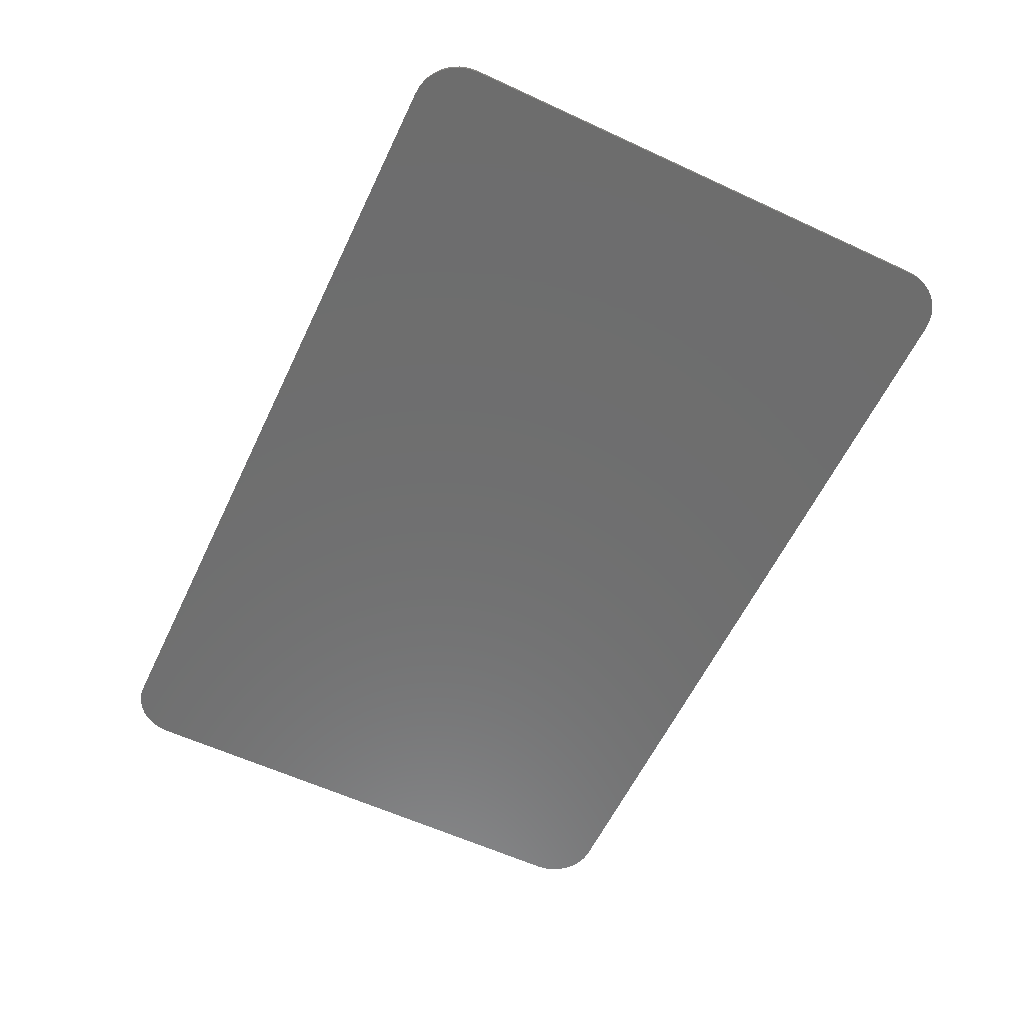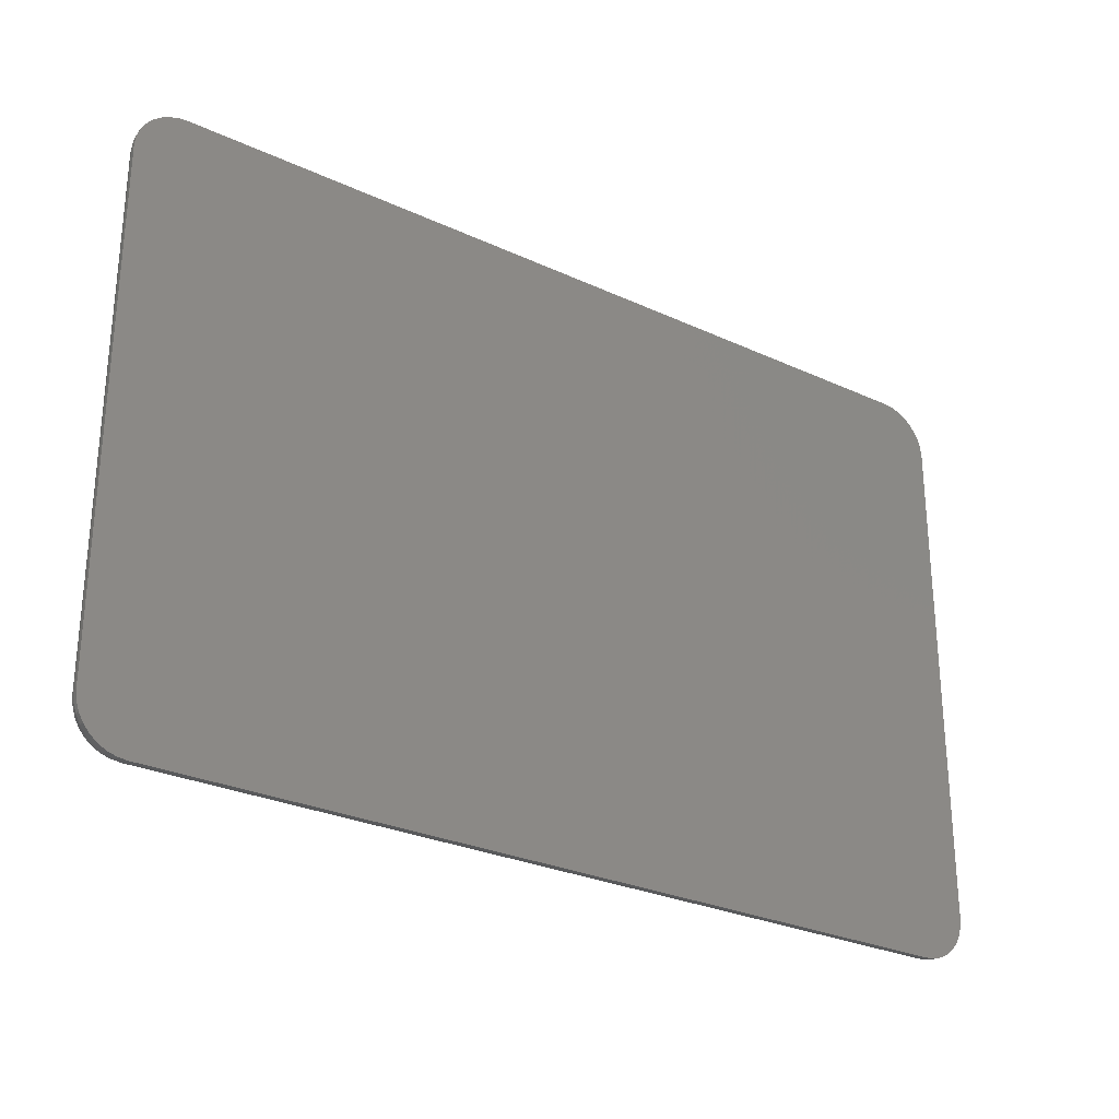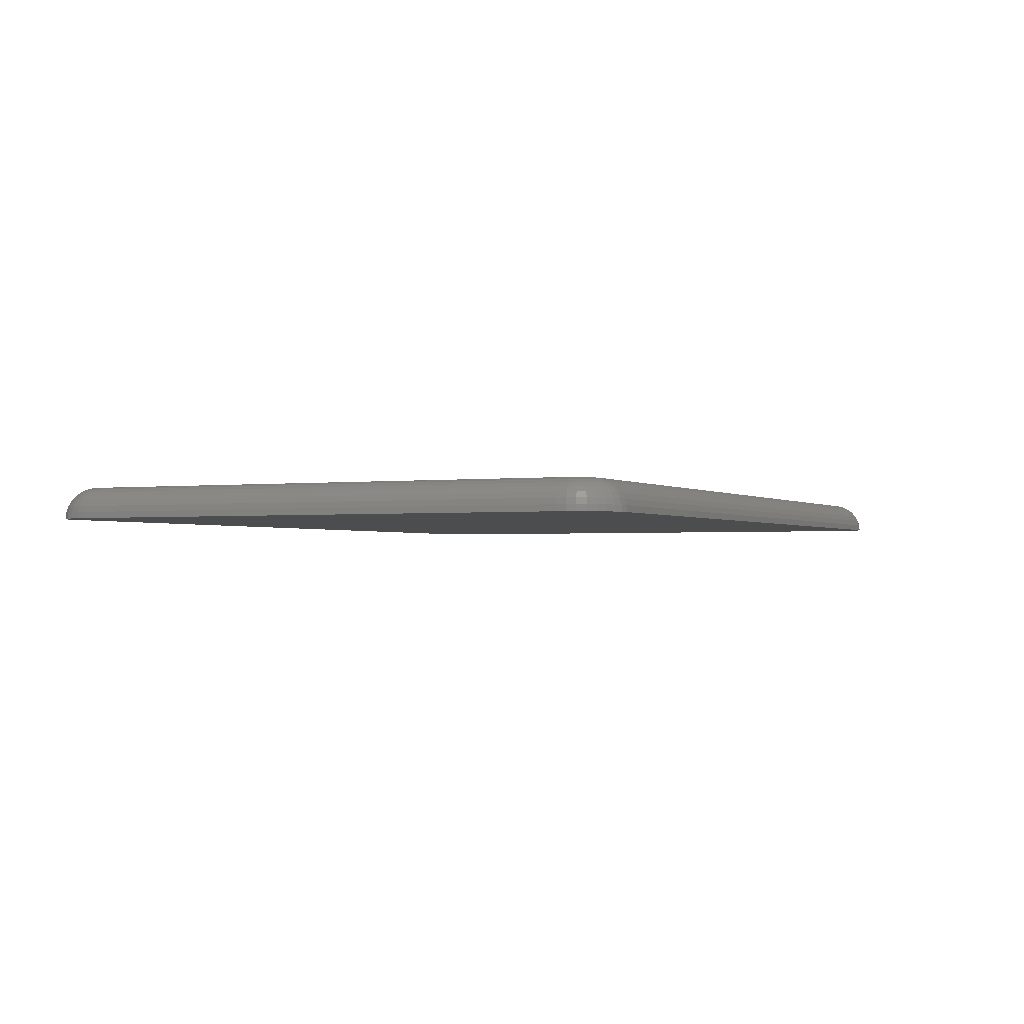
<metadata>
{"format":"stl","ext":"stl","renderer":"f3d","projection":"perspective","resolution":1024,"background":"white","views":[{"elev":-59.8,"azim":-115.4,"up":"+Y"},{"elev":-27.8,"azim":-35.2,"up":"+Z"},{"elev":-1.8,"azim":115.0,"up":"+Y"}]}
</metadata>
<code>
# stl→obj: 308 verts, 612 faces
v -0.7396 9.119e-19 -0.0663
v -0.5325 2.397e-17 -0.06541
v -0.7381 1.067e-18 -0.06661
v -0.5354 2.357e-17 -0.06661
v -0.5316 2.415e-17 -0.06407
v -0.741 8.195e-19 -0.06541
v -0.7419 8.038e-19 -0.06407
v -0.5338 2.377e-17 -0.0663
v -0.5312 2.429e-17 -0.0625
v -0.7422 8.674e-19 -0.0625
v -0.7422 8.761e-18 0.0639
v -0.5312 3.218e-17 0.0639
v -0.5316 3.224e-17 0.06547
v -0.7419 8.894e-18 0.06547
v -0.741 9.076e-18 0.06681
v -0.7396 9.28e-18 0.0677
v -0.7381 9.474e-18 0.06801
v -0.5354 3.198e-17 0.06801
v -0.5338 3.214e-17 0.0677
v -0.5325 3.223e-17 0.06681
v -0.5287 -0.007812 0.07381
v -0.7465 -0.007812 0.07233
v -0.5269 -0.007812 0.07233
v -0.748 -0.007812 0.07052
v -0.5254 -0.007812 0.07052
v -0.7491 -0.007812 0.06846
v -0.5243 -0.007812 0.06846
v -0.5243 -0.007812 -0.06706
v -0.748 -0.007812 -0.06912
v -0.5254 -0.007812 -0.06912
v -0.7465 -0.007812 -0.07093
v -0.5269 -0.007812 -0.07093
v -0.7447 -0.007812 -0.07241
v -0.7447 -0.007812 0.07381
v -0.5308 -0.007812 0.07491
v -0.533 -0.007812 0.07559
v -0.5354 -0.007812 0.07582
v -0.7381 -0.007812 0.07582
v -0.7404 -0.007812 0.07559
v -0.7426 -0.007812 0.07491
v -0.5287 -0.007812 -0.07241
v -0.7426 -0.007812 -0.07352
v -0.7404 -0.007812 -0.0742
v -0.7381 -0.007812 -0.07442
v -0.5354 -0.007812 -0.07442
v -0.533 -0.007812 -0.0742
v -0.5308 -0.007812 -0.07352
v -0.5237 -0.007812 0.06622
v -0.7498 -0.007812 0.06622
v -0.5234 -0.007812 0.0639
v -0.75 -0.007812 0.0639
v -0.5234 -0.007812 -0.0625
v -0.75 -0.007812 -0.0625
v -0.5237 -0.007812 -0.06483
v -0.7498 -0.007812 -0.06483
v -0.7491 -0.007812 -0.06706
v -0.5298 -0.0001501 0.065
v -0.5343 -0.0001501 0.06943
v -0.5307 -0.0001501 0.06703
v -0.5322 -0.0001501 0.06858
v -0.5354 -0.006288 0.07567
v -0.5331 -0.006288 0.07545
v -0.5354 -0.004823 0.07523
v -0.5332 -0.004823 0.07501
v -0.5354 -0.003472 0.07451
v -0.5333 -0.003472 0.0743
v -0.5354 -0.002288 0.07353
v -0.5335 -0.002288 0.07335
v -0.5354 -0.001317 0.07235
v -0.5337 -0.001317 0.07219
v -0.5354 -0.0005947 0.071
v -0.534 -0.0005947 0.07086
v -0.5354 -0.0001501 0.06953
v -0.5238 -0.006288 0.0662
v -0.5236 -0.006288 0.0639
v -0.5242 -0.004823 0.06611
v -0.524 -0.004823 0.0639
v -0.525 -0.003472 0.06597
v -0.5248 -0.003472 0.0639
v -0.5259 -0.002288 0.06578
v -0.5257 -0.002288 0.0639
v -0.5271 -0.001317 0.06555
v -0.5269 -0.001317 0.0639
v -0.5284 -0.0005947 0.06528
v -0.5283 -0.0005947 0.0639
v -0.5297 -0.0001501 0.0639
v -0.5245 -0.006288 0.0684
v -0.5249 -0.004823 0.06823
v -0.5256 -0.003472 0.06796
v -0.5265 -0.002288 0.06759
v -0.5276 -0.001317 0.06713
v -0.5288 -0.0005947 0.06662
v -0.5302 -0.0001501 0.06605
v -0.5256 -0.006288 0.07044
v -0.5259 -0.004823 0.07019
v -0.5265 -0.003472 0.06979
v -0.5273 -0.002288 0.06925
v -0.5283 -0.001317 0.06859
v -0.5295 -0.0005947 0.06784
v -0.527 -0.006288 0.07222
v -0.5274 -0.004823 0.07191
v -0.5279 -0.003472 0.0714
v -0.5285 -0.002288 0.07071
v -0.5294 -0.001317 0.06987
v -0.5303 -0.0005947 0.06892
v -0.5314 -0.0001501 0.06788
v -0.5288 -0.006288 0.07369
v -0.5291 -0.004823 0.07332
v -0.5295 -0.003472 0.07272
v -0.53 -0.002288 0.07191
v -0.5307 -0.001317 0.07093
v -0.5314 -0.0005947 0.0698
v -0.5309 -0.006288 0.07478
v -0.531 -0.004823 0.07437
v -0.5313 -0.003472 0.0737
v -0.5317 -0.002288 0.0728
v -0.5321 -0.001317 0.07171
v -0.5326 -0.0005947 0.07046
v -0.5332 -0.0001501 0.0691
v -0.5297 -0.0001501 -0.0625
v -0.5283 -0.0005947 -0.0625
v -0.5269 -0.001317 -0.0625
v -0.5257 -0.002288 -0.0625
v -0.5248 -0.003472 -0.0625
v -0.524 -0.004823 -0.0625
v -0.5236 -0.006288 -0.0625
v -0.5343 -0.0001501 -0.06803
v -0.5298 -0.0001501 -0.0636
v -0.5322 -0.0001501 -0.06719
v -0.5307 -0.0001501 -0.06563
v -0.5238 -0.006288 -0.0648
v -0.5242 -0.004823 -0.06471
v -0.525 -0.003472 -0.06457
v -0.5259 -0.002288 -0.06438
v -0.5271 -0.001317 -0.06415
v -0.5284 -0.0005947 -0.06389
v -0.5331 -0.006288 -0.07405
v -0.5354 -0.006288 -0.07427
v -0.5332 -0.004823 -0.07361
v -0.5354 -0.004823 -0.07383
v -0.5333 -0.003472 -0.0729
v -0.5354 -0.003472 -0.07311
v -0.5335 -0.002288 -0.07195
v -0.5354 -0.002288 -0.07214
v -0.5337 -0.001317 -0.07079
v -0.5354 -0.001317 -0.07095
v -0.534 -0.0005947 -0.06947
v -0.5354 -0.0005947 -0.0696
v -0.5354 -0.0001501 -0.06814
v -0.5309 -0.006288 -0.07338
v -0.531 -0.004823 -0.07297
v -0.5313 -0.003472 -0.0723
v -0.5317 -0.002288 -0.0714
v -0.5321 -0.001317 -0.07031
v -0.5326 -0.0005947 -0.06906
v -0.5332 -0.0001501 -0.06771
v -0.5288 -0.006288 -0.07229
v -0.5291 -0.004823 -0.07192
v -0.5295 -0.003472 -0.07132
v -0.53 -0.002288 -0.07051
v -0.5307 -0.001317 -0.06953
v -0.5314 -0.0005947 -0.0684
v -0.527 -0.006288 -0.07083
v -0.5274 -0.004823 -0.07051
v -0.5279 -0.003472 -0.07
v -0.5285 -0.002288 -0.06931
v -0.5294 -0.001317 -0.06848
v -0.5303 -0.0005947 -0.06752
v -0.5314 -0.0001501 -0.06649
v -0.5256 -0.006288 -0.06904
v -0.5259 -0.004823 -0.06879
v -0.5265 -0.003472 -0.06839
v -0.5273 -0.002288 -0.06785
v -0.5283 -0.001317 -0.0672
v -0.5295 -0.0005947 -0.06645
v -0.5245 -0.006288 -0.06701
v -0.5249 -0.004823 -0.06684
v -0.5256 -0.003472 -0.06656
v -0.5265 -0.002288 -0.06619
v -0.5276 -0.001317 -0.06573
v -0.5288 -0.0005947 -0.06522
v -0.5302 -0.0001501 -0.06466
v -0.7381 -0.0001501 -0.06814
v -0.7381 -0.0005947 -0.0696
v -0.7381 -0.001317 -0.07095
v -0.7381 -0.002288 -0.07214
v -0.7381 -0.003472 -0.07311
v -0.7381 -0.004823 -0.07383
v -0.7381 -0.006288 -0.07427
v -0.7436 -0.0001501 -0.0636
v -0.7392 -0.0001501 -0.06803
v -0.7428 -0.0001501 -0.06563
v -0.7412 -0.0001501 -0.06719
v -0.7404 -0.006288 -0.07405
v -0.7403 -0.004823 -0.07361
v -0.7401 -0.003472 -0.0729
v -0.74 -0.002288 -0.07195
v -0.7397 -0.001317 -0.07079
v -0.7395 -0.0005947 -0.06947
v -0.7496 -0.006288 -0.0648
v -0.7498 -0.006288 -0.0625
v -0.7492 -0.004823 -0.06471
v -0.7494 -0.004823 -0.0625
v -0.7485 -0.003472 -0.06457
v -0.7487 -0.003472 -0.0625
v -0.7475 -0.002288 -0.06438
v -0.7477 -0.002288 -0.0625
v -0.7464 -0.001317 -0.06415
v -0.7465 -0.001317 -0.0625
v -0.745 -0.0005947 -0.06389
v -0.7452 -0.0005947 -0.0625
v -0.7437 -0.0001501 -0.0625
v -0.749 -0.006288 -0.06701
v -0.7485 -0.004823 -0.06684
v -0.7479 -0.003472 -0.06656
v -0.747 -0.002288 -0.06619
v -0.7459 -0.001317 -0.06573
v -0.7446 -0.0005947 -0.06522
v -0.7433 -0.0001501 -0.06466
v -0.7479 -0.006288 -0.06904
v -0.7475 -0.004823 -0.06879
v -0.7469 -0.003472 -0.06839
v -0.7461 -0.002288 -0.06785
v -0.7451 -0.001317 -0.0672
v -0.744 -0.0005947 -0.06645
v -0.7464 -0.006288 -0.07083
v -0.7461 -0.004823 -0.07051
v -0.7456 -0.003472 -0.07
v -0.7449 -0.002288 -0.06931
v -0.7441 -0.001317 -0.06848
v -0.7431 -0.0005947 -0.06752
v -0.7421 -0.0001501 -0.06649
v -0.7446 -0.006288 -0.07229
v -0.7444 -0.004823 -0.07192
v -0.744 -0.003472 -0.07132
v -0.7434 -0.002288 -0.07051
v -0.7428 -0.001317 -0.06953
v -0.742 -0.0005947 -0.0684
v -0.7426 -0.006288 -0.07338
v -0.7424 -0.004823 -0.07297
v -0.7421 -0.003472 -0.0723
v -0.7418 -0.002288 -0.0714
v -0.7413 -0.001317 -0.07031
v -0.7408 -0.0005947 -0.06906
v -0.7402 -0.0001501 -0.06771
v -0.7437 -0.0001501 0.0639
v -0.7452 -0.0005947 0.0639
v -0.7465 -0.001317 0.0639
v -0.7477 -0.002288 0.0639
v -0.7487 -0.003472 0.0639
v -0.7494 -0.004823 0.0639
v -0.7498 -0.006288 0.0639
v -0.7392 -0.0001501 0.06943
v -0.7436 -0.0001501 0.065
v -0.7412 -0.0001501 0.06858
v -0.7428 -0.0001501 0.06703
v -0.7496 -0.006288 0.0662
v -0.7492 -0.004823 0.06611
v -0.7485 -0.003472 0.06597
v -0.7475 -0.002288 0.06578
v -0.7464 -0.001317 0.06555
v -0.745 -0.0005947 0.06528
v -0.7404 -0.006288 0.07545
v -0.7381 -0.006288 0.07567
v -0.7403 -0.004823 0.07501
v -0.7381 -0.004823 0.07523
v -0.7401 -0.003472 0.0743
v -0.7381 -0.003472 0.07451
v -0.74 -0.002288 0.07335
v -0.7381 -0.002288 0.07353
v -0.7397 -0.001317 0.07219
v -0.7381 -0.001317 0.07235
v -0.7395 -0.0005947 0.07086
v -0.7381 -0.0005947 0.071
v -0.7381 -0.0001501 0.06953
v -0.7426 -0.006288 0.07478
v -0.7424 -0.004823 0.07437
v -0.7421 -0.003472 0.0737
v -0.7418 -0.002288 0.0728
v -0.7413 -0.001317 0.07171
v -0.7408 -0.0005947 0.07046
v -0.7402 -0.0001501 0.0691
v -0.7446 -0.006288 0.07369
v -0.7444 -0.004823 0.07332
v -0.744 -0.003472 0.07272
v -0.7434 -0.002288 0.07191
v -0.7428 -0.001317 0.07093
v -0.742 -0.0005947 0.0698
v -0.7464 -0.006288 0.07222
v -0.7461 -0.004823 0.07191
v -0.7456 -0.003472 0.0714
v -0.7449 -0.002288 0.07071
v -0.7441 -0.001317 0.06987
v -0.7431 -0.0005947 0.06892
v -0.7421 -0.0001501 0.06788
v -0.7479 -0.006288 0.07044
v -0.7475 -0.004823 0.07019
v -0.7469 -0.003472 0.06979
v -0.7461 -0.002288 0.06925
v -0.7451 -0.001317 0.06859
v -0.744 -0.0005947 0.06784
v -0.749 -0.006288 0.0684
v -0.7485 -0.004823 0.06823
v -0.7479 -0.003472 0.06796
v -0.747 -0.002288 0.06759
v -0.7459 -0.001317 0.06713
v -0.7446 -0.0005947 0.06662
v -0.7433 -0.0001501 0.06605
f 1 2 3
f 2 4 3
f 5 6 7
f 1 6 5
f 2 1 5
f 2 8 4
f 9 5 7
f 9 7 10
f 9 10 11
f 9 11 12
f 13 12 11
f 13 11 14
f 13 14 15
f 13 15 16
f 13 16 17
f 13 17 18
f 13 18 19
f 13 19 20
f 21 22 23
f 22 24 23
f 23 24 25
f 25 24 26
f 25 26 27
f 28 29 30
f 30 29 31
f 30 31 32
f 31 33 32
f 34 22 21
f 34 21 35
f 34 35 36
f 34 36 37
f 34 37 38
f 34 38 39
f 34 39 40
f 41 32 33
f 41 33 42
f 41 42 43
f 41 43 44
f 41 44 45
f 41 45 46
f 41 46 47
f 27 26 48
f 48 26 49
f 48 49 50
f 50 49 51
f 50 51 52
f 52 51 53
f 52 53 54
f 54 53 55
f 54 55 28
f 28 55 56
f 28 56 29
f 12 13 57
f 18 58 19
f 20 59 13
f 19 60 20
f 37 36 61
f 61 36 62
f 61 62 63
f 63 62 64
f 63 64 65
f 65 64 66
f 65 66 67
f 67 66 68
f 67 68 69
f 69 68 70
f 69 70 71
f 71 70 72
f 71 72 73
f 73 72 58
f 73 58 18
f 48 50 74
f 74 50 75
f 74 75 76
f 76 75 77
f 76 77 78
f 78 77 79
f 78 79 80
f 80 79 81
f 80 81 82
f 82 81 83
f 82 83 84
f 84 83 85
f 84 85 57
f 57 85 86
f 57 86 12
f 27 48 87
f 87 48 74
f 87 74 88
f 88 74 76
f 88 76 89
f 89 76 78
f 89 78 90
f 90 78 80
f 90 80 91
f 91 80 82
f 91 82 92
f 92 82 84
f 92 84 93
f 93 84 57
f 93 57 13
f 25 27 94
f 94 27 87
f 94 87 95
f 95 87 88
f 95 88 96
f 96 88 89
f 96 89 97
f 97 89 90
f 97 90 98
f 98 90 91
f 98 91 99
f 99 91 92
f 99 92 59
f 59 92 93
f 59 93 13
f 23 25 100
f 100 25 94
f 100 94 101
f 101 94 95
f 101 95 102
f 102 95 96
f 102 96 103
f 103 96 97
f 103 97 104
f 104 97 98
f 104 98 105
f 105 98 99
f 105 99 106
f 106 99 59
f 106 59 20
f 21 23 107
f 107 23 100
f 107 100 108
f 108 100 101
f 108 101 109
f 109 101 102
f 109 102 110
f 110 102 103
f 110 103 111
f 111 103 104
f 111 104 112
f 112 104 105
f 112 105 60
f 60 105 106
f 60 106 20
f 35 21 113
f 113 21 107
f 113 107 114
f 114 107 108
f 114 108 115
f 115 108 109
f 115 109 116
f 116 109 110
f 116 110 117
f 117 110 111
f 117 111 118
f 118 111 112
f 118 112 119
f 119 112 60
f 119 60 19
f 36 35 62
f 62 35 113
f 62 113 64
f 64 113 114
f 64 114 66
f 66 114 115
f 66 115 68
f 68 115 116
f 68 116 70
f 70 116 117
f 70 117 72
f 72 117 118
f 72 118 58
f 58 118 119
f 58 119 19
f 9 12 120
f 120 12 86
f 120 86 121
f 121 86 85
f 121 85 122
f 122 85 83
f 122 83 123
f 123 83 81
f 123 81 124
f 124 81 79
f 124 79 125
f 125 79 77
f 125 77 126
f 126 77 75
f 126 75 52
f 52 75 50
f 4 8 127
f 9 128 5
f 2 129 8
f 5 130 2
f 52 54 126
f 126 54 131
f 126 131 125
f 125 131 132
f 125 132 124
f 124 132 133
f 124 133 123
f 123 133 134
f 123 134 122
f 122 134 135
f 122 135 121
f 121 135 136
f 121 136 120
f 120 136 128
f 120 128 9
f 46 45 137
f 137 45 138
f 137 138 139
f 139 138 140
f 139 140 141
f 141 140 142
f 141 142 143
f 143 142 144
f 143 144 145
f 145 144 146
f 145 146 147
f 147 146 148
f 147 148 127
f 127 148 149
f 127 149 4
f 47 46 150
f 150 46 137
f 150 137 151
f 151 137 139
f 151 139 152
f 152 139 141
f 152 141 153
f 153 141 143
f 153 143 154
f 154 143 145
f 154 145 155
f 155 145 147
f 155 147 156
f 156 147 127
f 156 127 8
f 41 47 157
f 157 47 150
f 157 150 158
f 158 150 151
f 158 151 159
f 159 151 152
f 159 152 160
f 160 152 153
f 160 153 161
f 161 153 154
f 161 154 162
f 162 154 155
f 162 155 129
f 129 155 156
f 129 156 8
f 32 41 163
f 163 41 157
f 163 157 164
f 164 157 158
f 164 158 165
f 165 158 159
f 165 159 166
f 166 159 160
f 166 160 167
f 167 160 161
f 167 161 168
f 168 161 162
f 168 162 169
f 169 162 129
f 169 129 2
f 30 32 170
f 170 32 163
f 170 163 171
f 171 163 164
f 171 164 172
f 172 164 165
f 172 165 173
f 173 165 166
f 173 166 174
f 174 166 167
f 174 167 175
f 175 167 168
f 175 168 130
f 130 168 169
f 130 169 2
f 28 30 176
f 176 30 170
f 176 170 177
f 177 170 171
f 177 171 178
f 178 171 172
f 178 172 179
f 179 172 173
f 179 173 180
f 180 173 174
f 180 174 181
f 181 174 175
f 181 175 182
f 182 175 130
f 182 130 5
f 54 28 131
f 131 28 176
f 131 176 132
f 132 176 177
f 132 177 133
f 133 177 178
f 133 178 134
f 134 178 179
f 134 179 135
f 135 179 180
f 135 180 136
f 136 180 181
f 136 181 128
f 128 181 182
f 128 182 5
f 3 4 183
f 183 4 149
f 183 149 184
f 184 149 148
f 184 148 185
f 185 148 146
f 185 146 186
f 186 146 144
f 186 144 187
f 187 144 142
f 187 142 188
f 188 142 140
f 188 140 189
f 189 140 138
f 189 138 44
f 44 138 45
f 10 7 190
f 3 191 1
f 6 192 7
f 1 193 6
f 44 43 189
f 189 43 194
f 189 194 188
f 188 194 195
f 188 195 187
f 187 195 196
f 187 196 186
f 186 196 197
f 186 197 185
f 185 197 198
f 185 198 184
f 184 198 199
f 184 199 183
f 183 199 191
f 183 191 3
f 55 53 200
f 200 53 201
f 200 201 202
f 202 201 203
f 202 203 204
f 204 203 205
f 204 205 206
f 206 205 207
f 206 207 208
f 208 207 209
f 208 209 210
f 210 209 211
f 210 211 190
f 190 211 212
f 190 212 10
f 56 55 213
f 213 55 200
f 213 200 214
f 214 200 202
f 214 202 215
f 215 202 204
f 215 204 216
f 216 204 206
f 216 206 217
f 217 206 208
f 217 208 218
f 218 208 210
f 218 210 219
f 219 210 190
f 219 190 7
f 29 56 220
f 220 56 213
f 220 213 221
f 221 213 214
f 221 214 222
f 222 214 215
f 222 215 223
f 223 215 216
f 223 216 224
f 224 216 217
f 224 217 225
f 225 217 218
f 225 218 192
f 192 218 219
f 192 219 7
f 31 29 226
f 226 29 220
f 226 220 227
f 227 220 221
f 227 221 228
f 228 221 222
f 228 222 229
f 229 222 223
f 229 223 230
f 230 223 224
f 230 224 231
f 231 224 225
f 231 225 232
f 232 225 192
f 232 192 6
f 33 31 233
f 233 31 226
f 233 226 234
f 234 226 227
f 234 227 235
f 235 227 228
f 235 228 236
f 236 228 229
f 236 229 237
f 237 229 230
f 237 230 238
f 238 230 231
f 238 231 193
f 193 231 232
f 193 232 6
f 42 33 239
f 239 33 233
f 239 233 240
f 240 233 234
f 240 234 241
f 241 234 235
f 241 235 242
f 242 235 236
f 242 236 243
f 243 236 237
f 243 237 244
f 244 237 238
f 244 238 245
f 245 238 193
f 245 193 1
f 43 42 194
f 194 42 239
f 194 239 195
f 195 239 240
f 195 240 196
f 196 240 241
f 196 241 197
f 197 241 242
f 197 242 198
f 198 242 243
f 198 243 199
f 199 243 244
f 199 244 191
f 191 244 245
f 191 245 1
f 11 10 246
f 246 10 212
f 246 212 247
f 247 212 211
f 247 211 248
f 248 211 209
f 248 209 249
f 249 209 207
f 249 207 250
f 250 207 205
f 250 205 251
f 251 205 203
f 251 203 252
f 252 203 201
f 252 201 51
f 51 201 53
f 17 16 253
f 11 254 14
f 15 255 16
f 14 256 15
f 51 49 252
f 252 49 257
f 252 257 251
f 251 257 258
f 251 258 250
f 250 258 259
f 250 259 249
f 249 259 260
f 249 260 248
f 248 260 261
f 248 261 247
f 247 261 262
f 247 262 246
f 246 262 254
f 246 254 11
f 39 38 263
f 263 38 264
f 263 264 265
f 265 264 266
f 265 266 267
f 267 266 268
f 267 268 269
f 269 268 270
f 269 270 271
f 271 270 272
f 271 272 273
f 273 272 274
f 273 274 253
f 253 274 275
f 253 275 17
f 40 39 276
f 276 39 263
f 276 263 277
f 277 263 265
f 277 265 278
f 278 265 267
f 278 267 279
f 279 267 269
f 279 269 280
f 280 269 271
f 280 271 281
f 281 271 273
f 281 273 282
f 282 273 253
f 282 253 16
f 34 40 283
f 283 40 276
f 283 276 284
f 284 276 277
f 284 277 285
f 285 277 278
f 285 278 286
f 286 278 279
f 286 279 287
f 287 279 280
f 287 280 288
f 288 280 281
f 288 281 255
f 255 281 282
f 255 282 16
f 22 34 289
f 289 34 283
f 289 283 290
f 290 283 284
f 290 284 291
f 291 284 285
f 291 285 292
f 292 285 286
f 292 286 293
f 293 286 287
f 293 287 294
f 294 287 288
f 294 288 295
f 295 288 255
f 295 255 15
f 24 22 296
f 296 22 289
f 296 289 297
f 297 289 290
f 297 290 298
f 298 290 291
f 298 291 299
f 299 291 292
f 299 292 300
f 300 292 293
f 300 293 301
f 301 293 294
f 301 294 256
f 256 294 295
f 256 295 15
f 26 24 302
f 302 24 296
f 302 296 303
f 303 296 297
f 303 297 304
f 304 297 298
f 304 298 305
f 305 298 299
f 305 299 306
f 306 299 300
f 306 300 307
f 307 300 301
f 307 301 308
f 308 301 256
f 308 256 14
f 49 26 257
f 257 26 302
f 257 302 258
f 258 302 303
f 258 303 259
f 259 303 304
f 259 304 260
f 260 304 305
f 260 305 261
f 261 305 306
f 261 306 262
f 262 306 307
f 262 307 254
f 254 307 308
f 254 308 14
f 18 17 73
f 73 17 275
f 73 275 71
f 71 275 274
f 71 274 69
f 69 274 272
f 69 272 67
f 67 272 270
f 67 270 65
f 65 270 268
f 65 268 63
f 63 268 266
f 63 266 61
f 61 266 264
f 61 264 37
f 37 264 38

</code>
